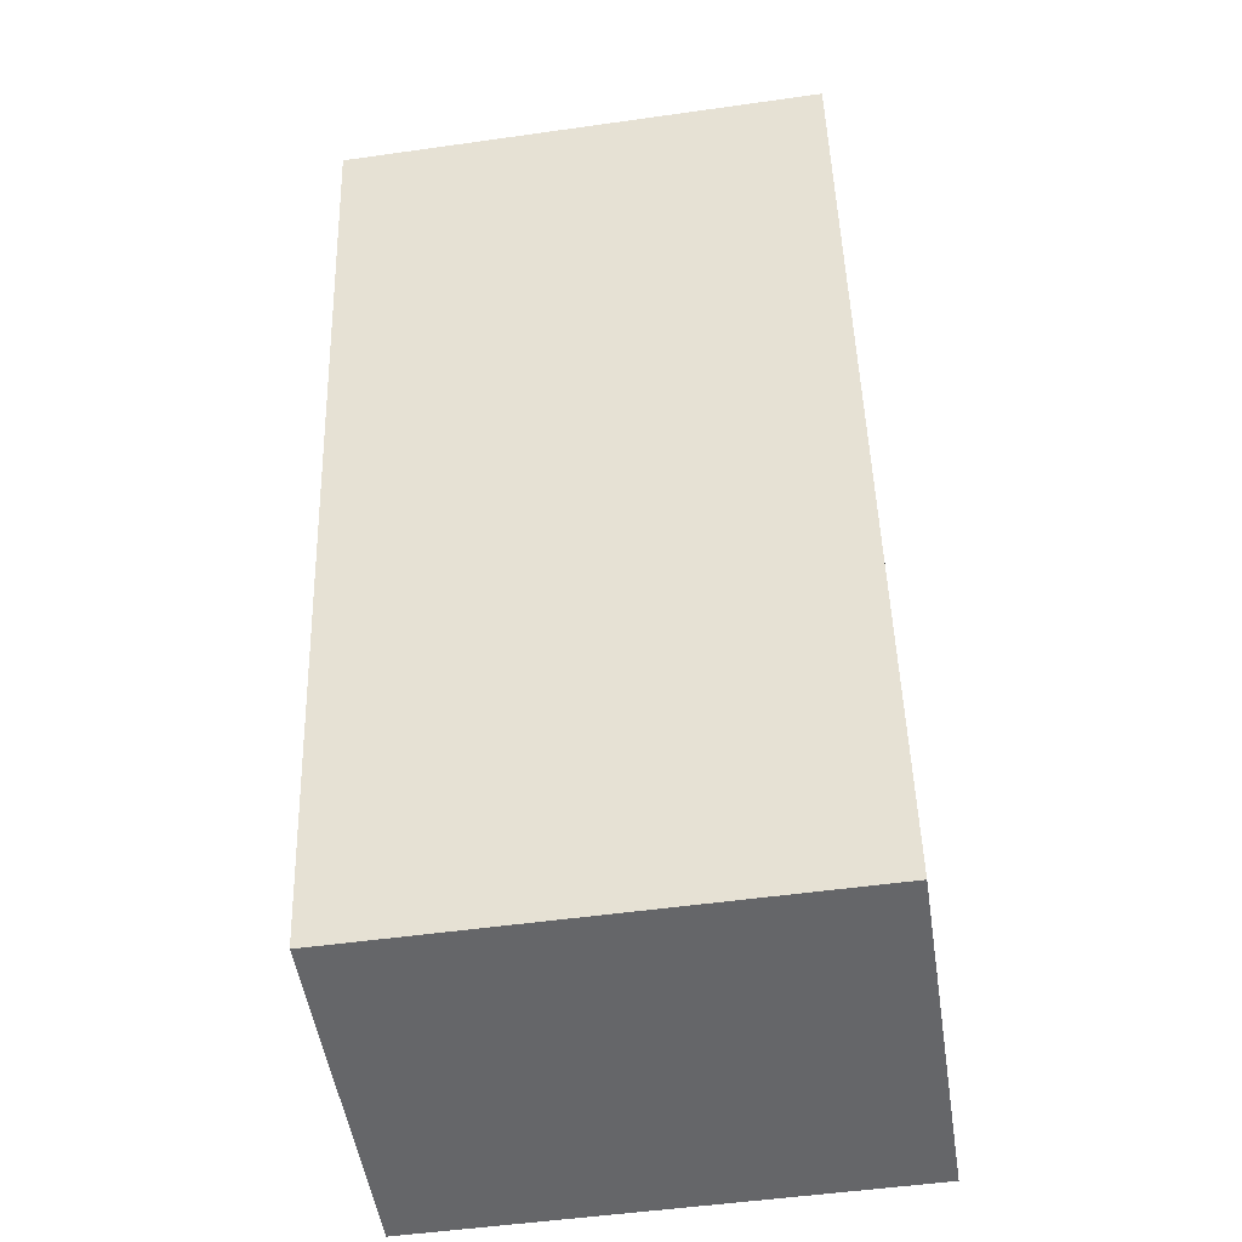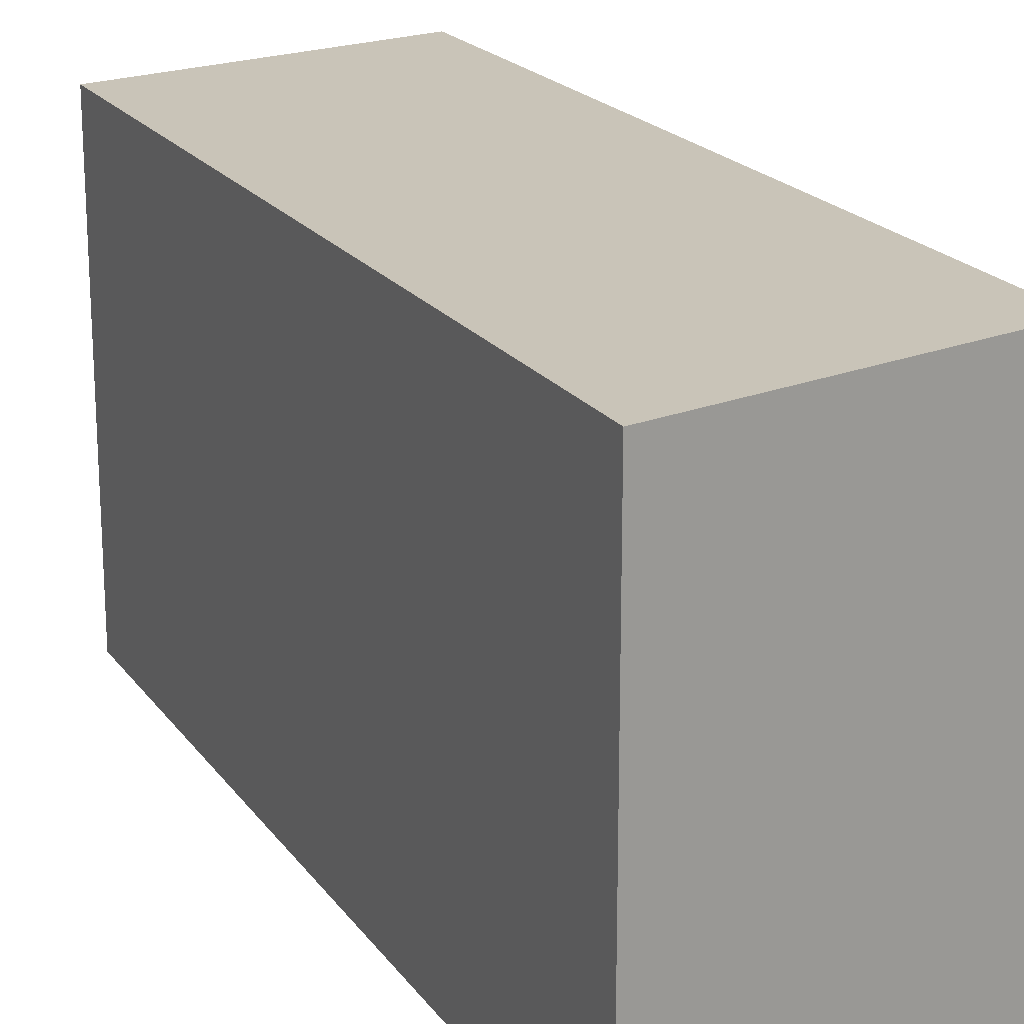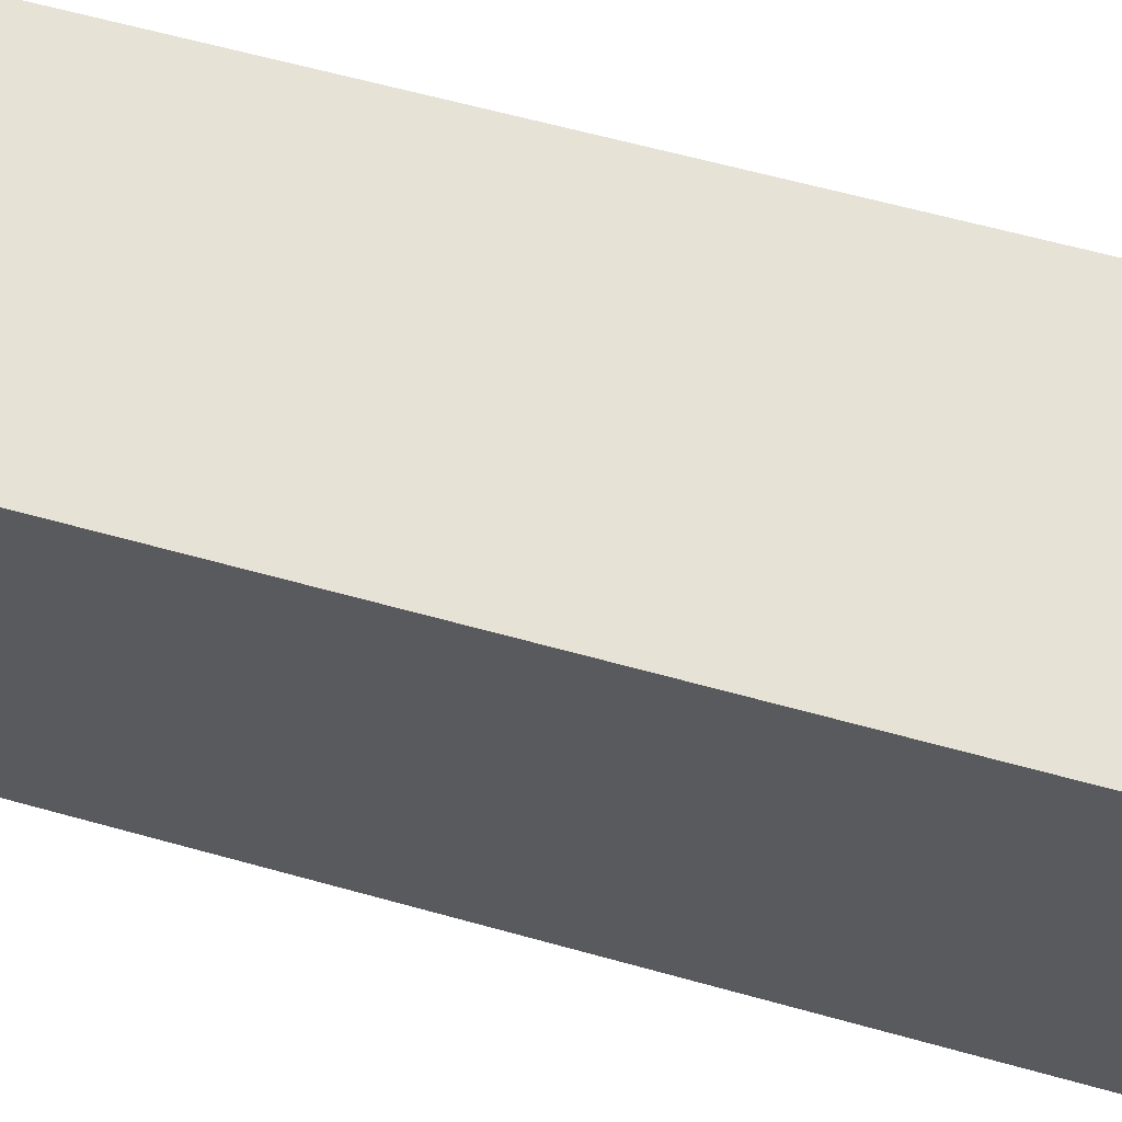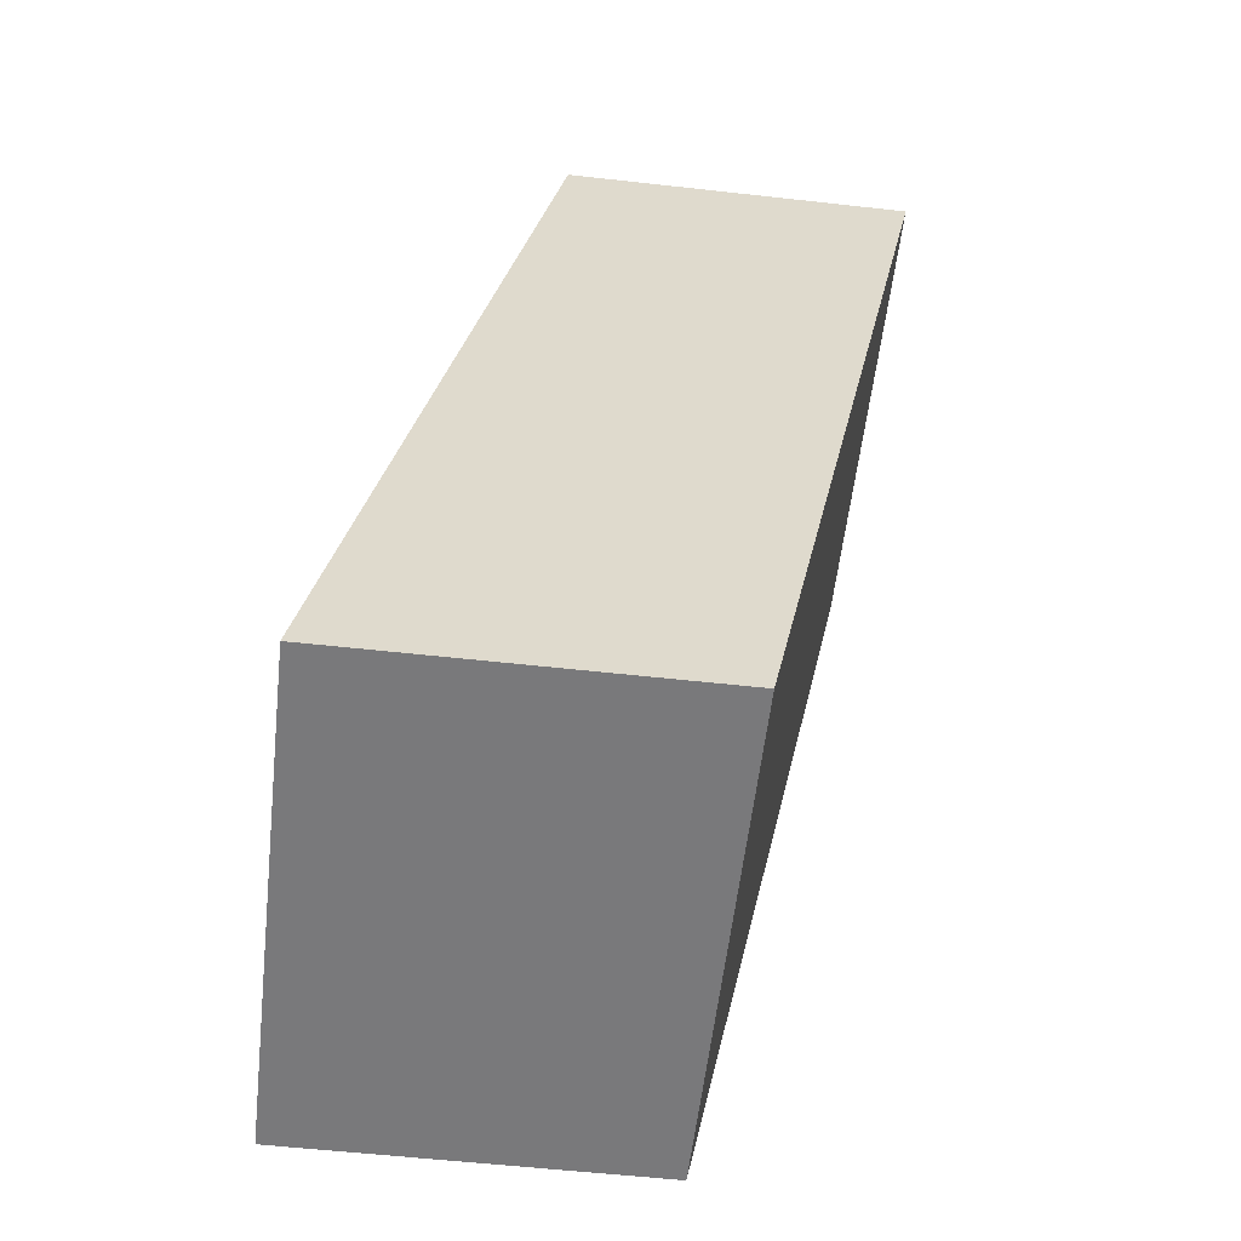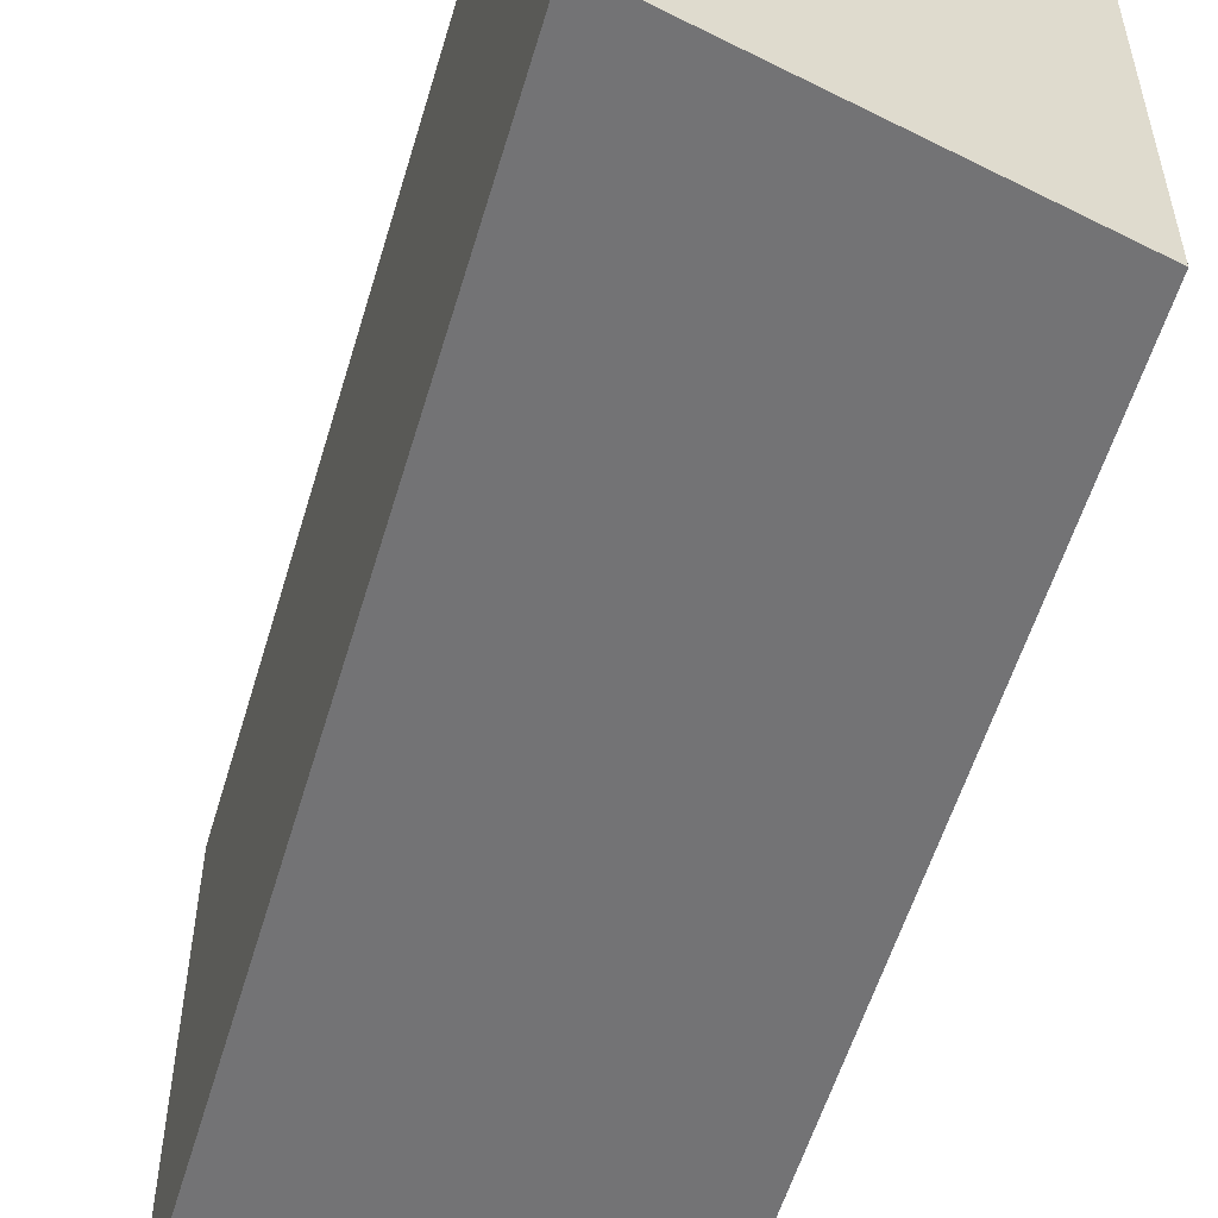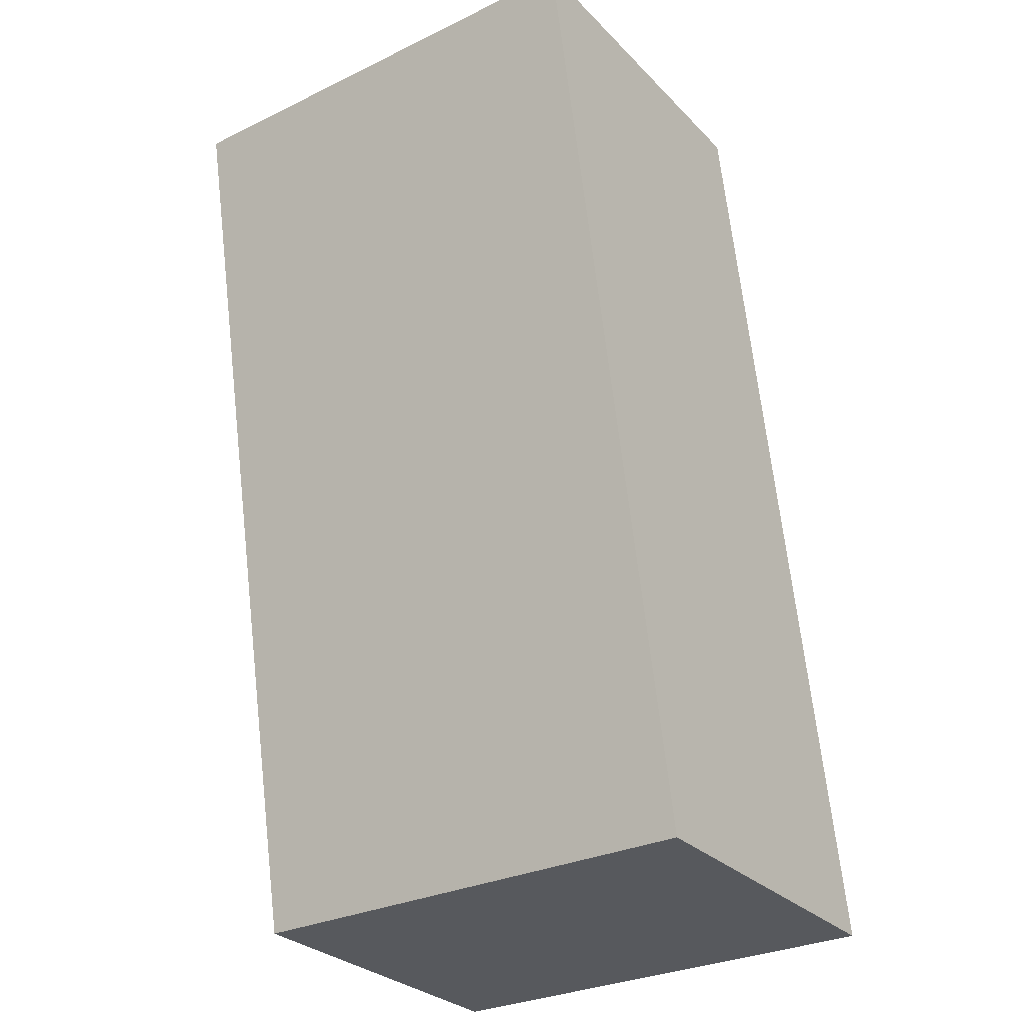
<metadata>
{"format":"obj","ext":"obj","renderer":"f3d","projection":"perspective","resolution":1024,"background":"white","views":[{"elev":-51.8,"azim":98.7,"up":"+Y"},{"elev":20.1,"azim":143.3,"up":"+Z"},{"elev":63.3,"azim":94.2,"up":"+Z"},{"elev":-57.9,"azim":-6.6,"up":"+Y"},{"elev":-56.0,"azim":-27.9,"up":"+Z"},{"elev":-29.7,"azim":125.2,"up":"+Y"}]}
</metadata>
<code>
o armR
v -0.5945 -0.4054 -0.145
v -0.5945 -0.4054 0.145
v -0.483 0.145 -0.145
v -0.3848 -0.4054 -0.145
v -0.3848 -0.4054 0.145
v -0.2732 0.145 -0.145
v -0.2732 0.145 0.145
v -0.483 0.145 0.145
f 4 5 2 1
f 1 2 8 3
f 3 6 4 1
f 6 7 5 4
f 3 8 7 6
f 7 8 2 5

</code>
